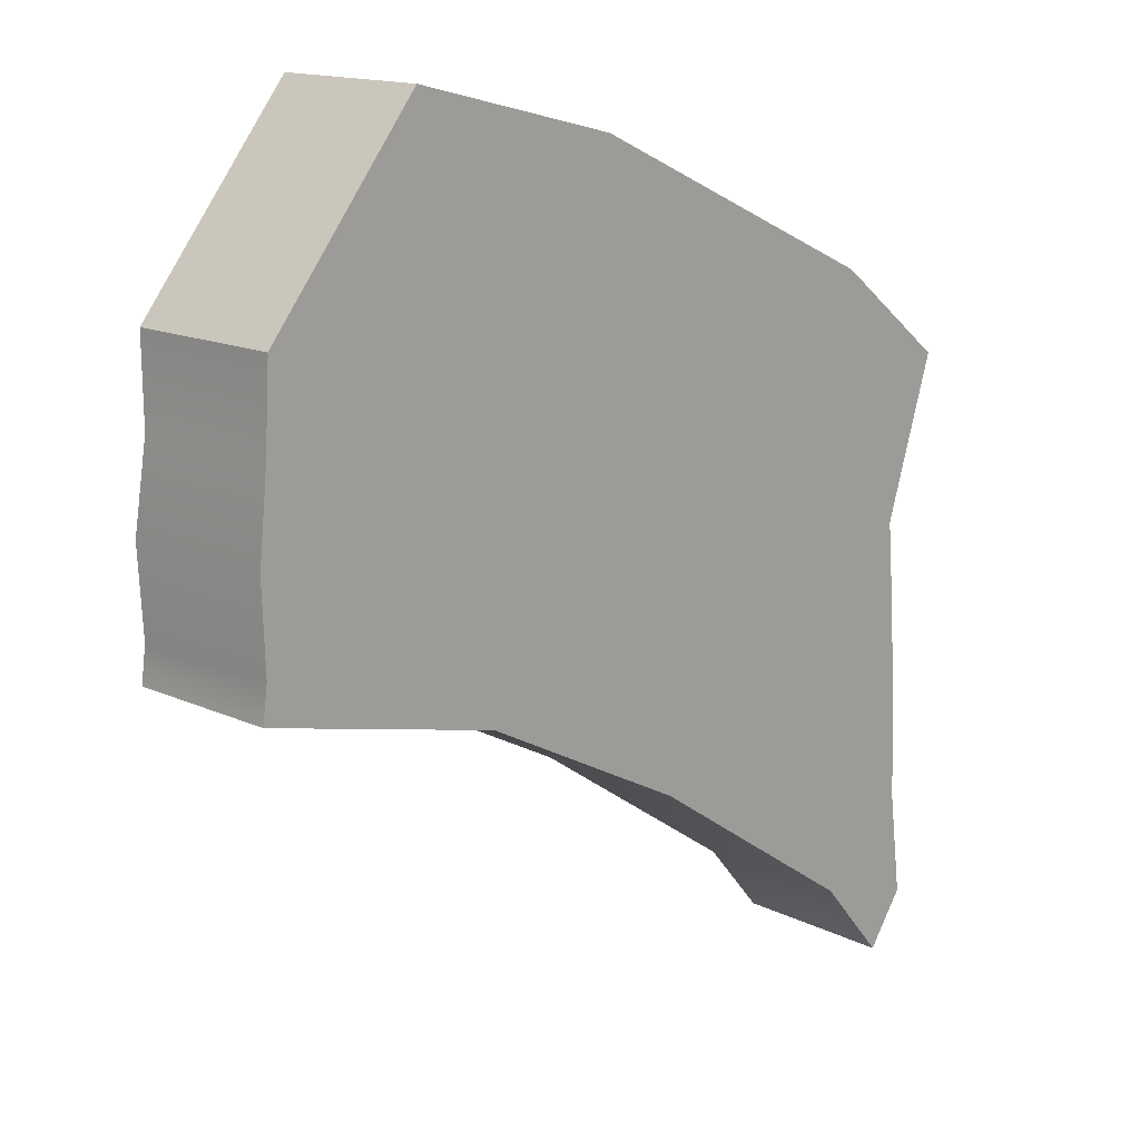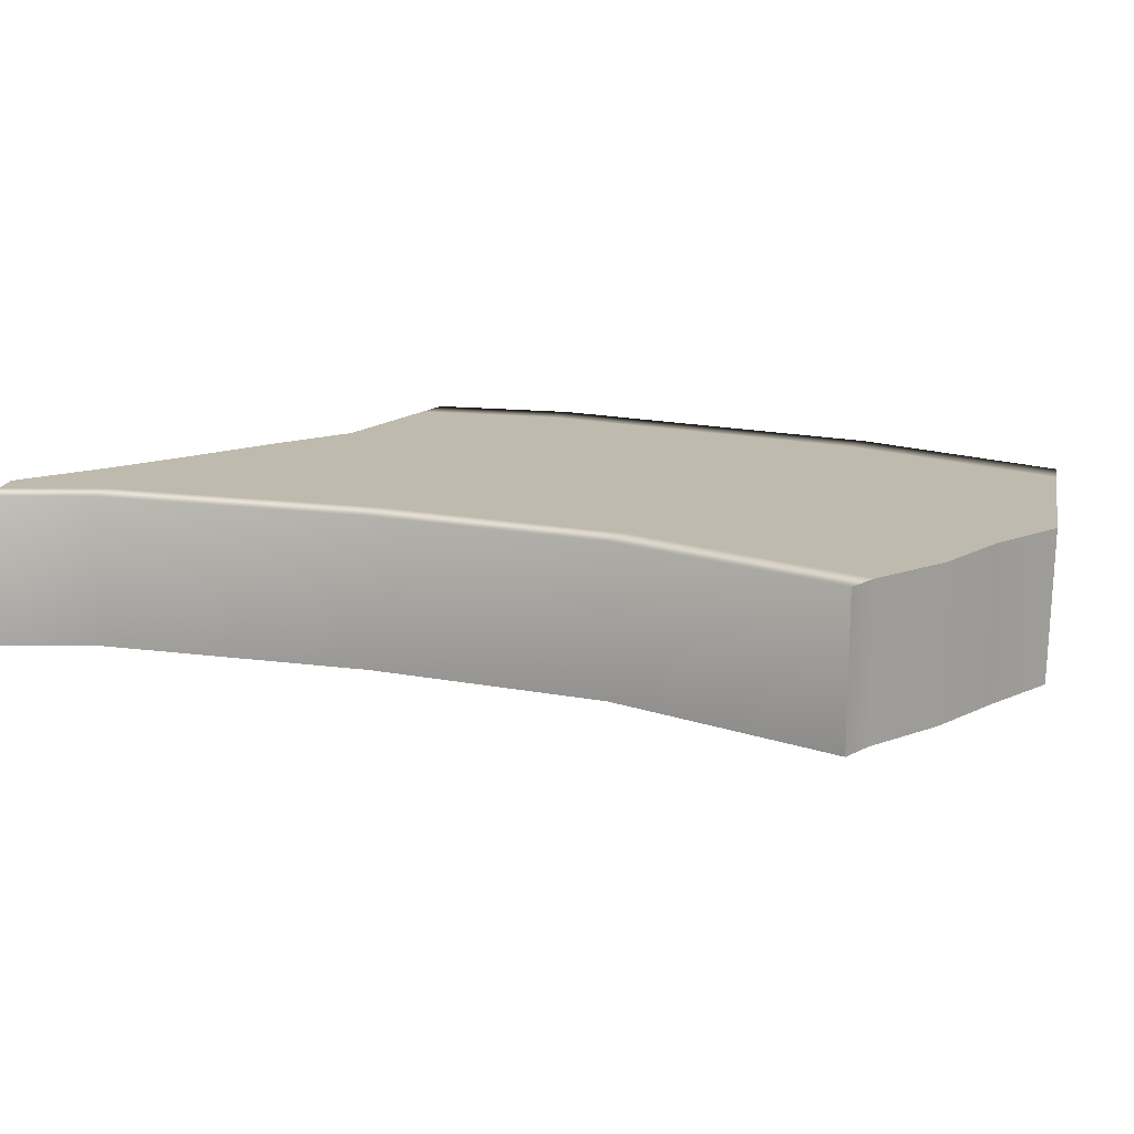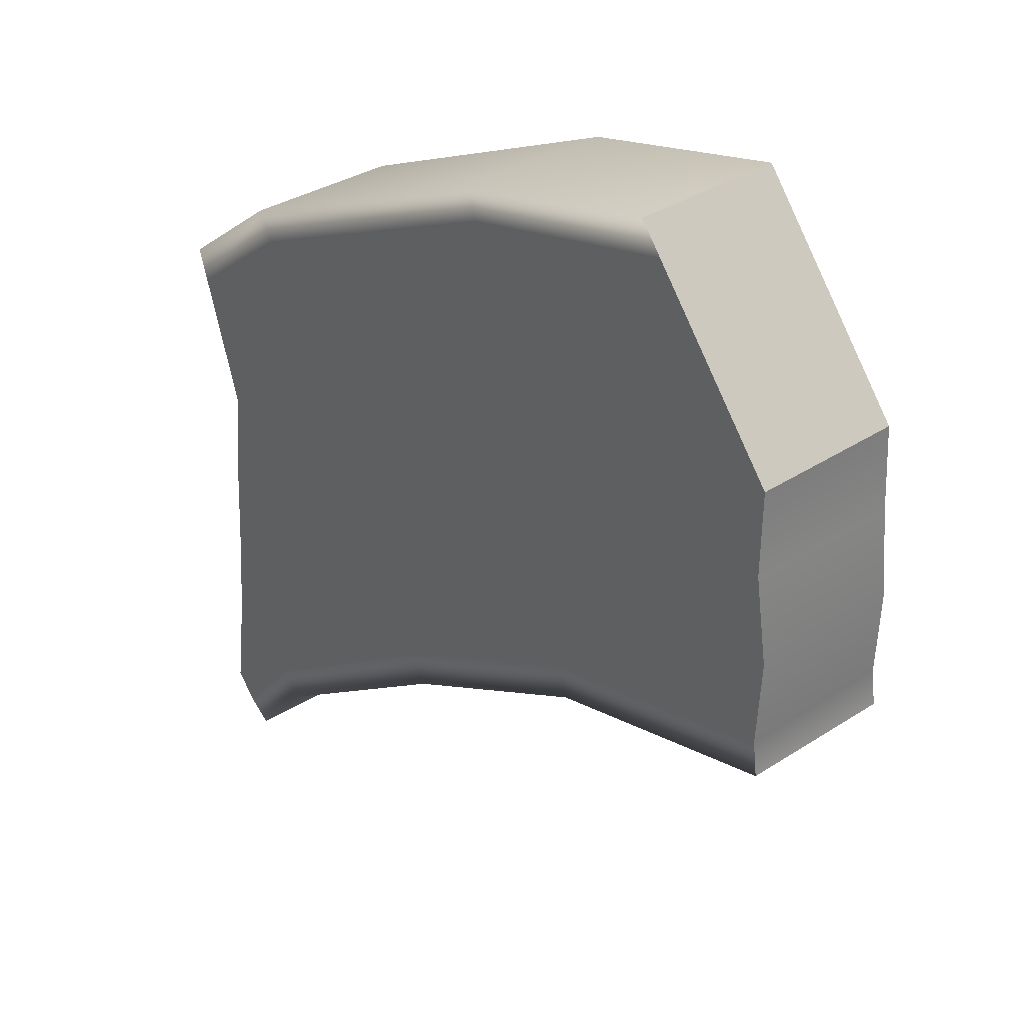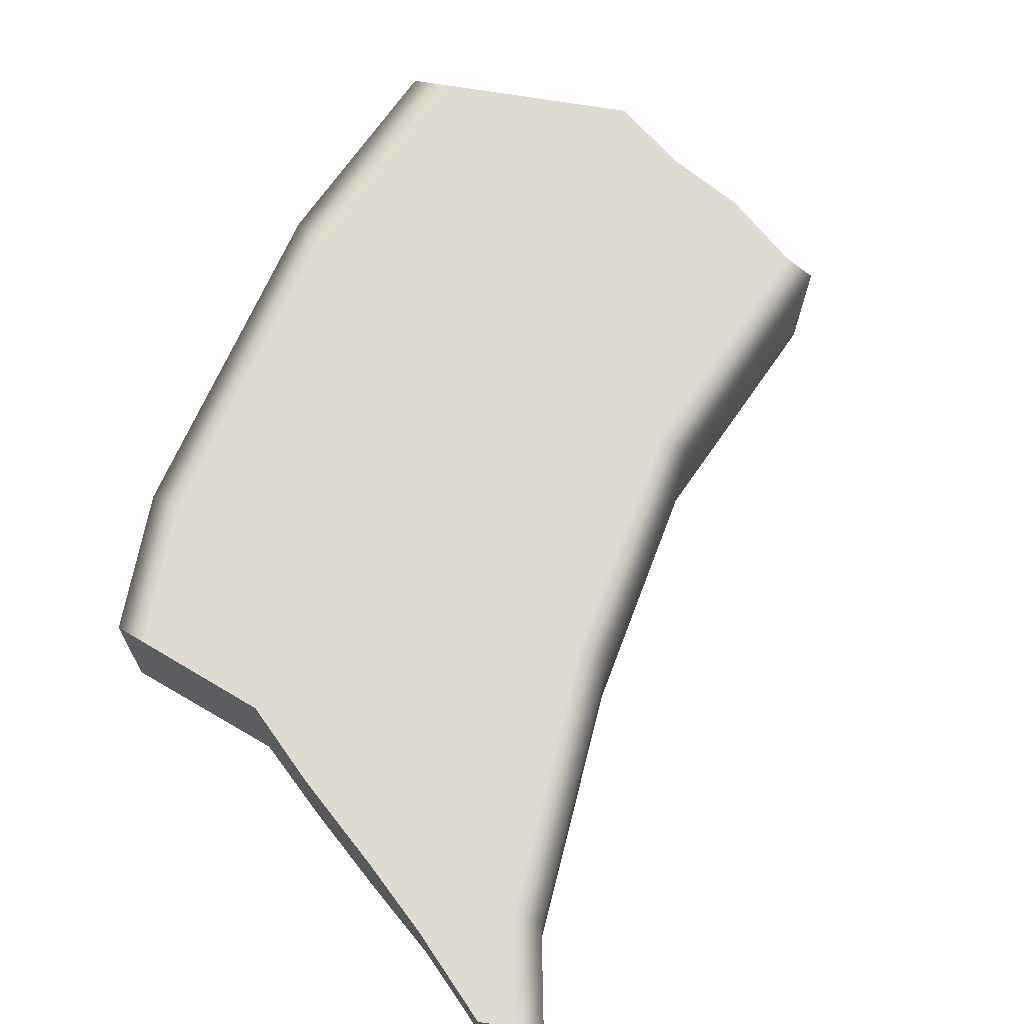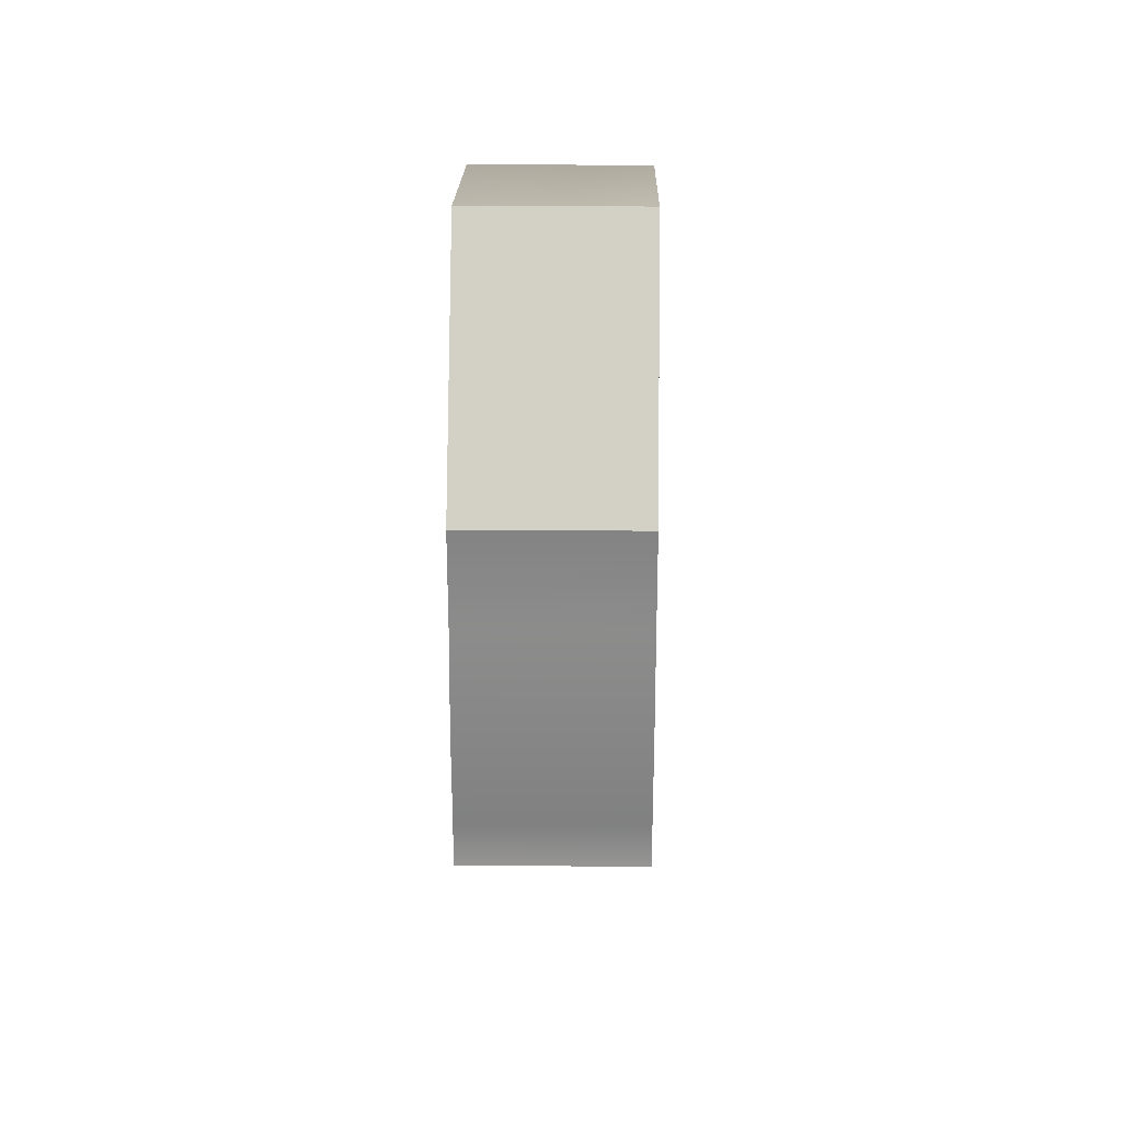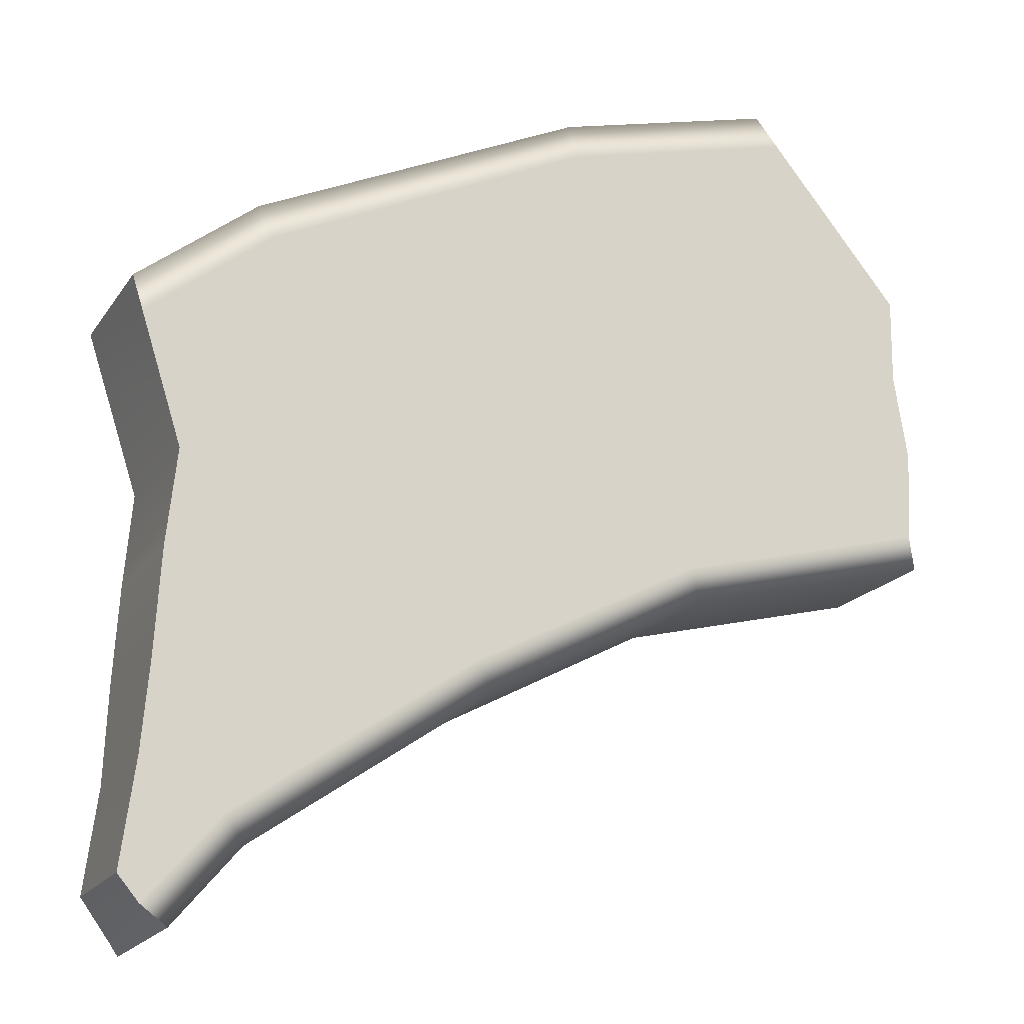
<metadata>
{"format":"obj","ext":"obj","renderer":"f3d","projection":"perspective","resolution":1024,"background":"white","views":[{"elev":14.8,"azim":134.6,"up":"+Y"},{"elev":15.6,"azim":49.8,"up":"+Z"},{"elev":34.0,"azim":49.1,"up":"+Y"},{"elev":69.9,"azim":-41.7,"up":"+Z"},{"elev":30.1,"azim":90.9,"up":"+Y"},{"elev":-18.0,"azim":-22.6,"up":"+Y"}]}
</metadata>
<code>
g flame17_geo
v -0.1332 -0.05467 0.01
v -0.1298 -0.05723 0.01
v -0.1305 -0.05809 -0.01
v -0.1315 -0.05657 -0.01
v -0.1354 -0.05129 -0.01
v -0.1358 -0.05147 0.01
v -0.1298 -0.05723 0.01
v -0.1214 -0.04754 -0.01
v -0.1305 -0.05809 -0.01
v -0.1214 -0.04754 0.01
v -0.09086 -0.02694 0.01
v -0.09086 -0.02694 -0.01
v -0.06246 -0.01225 0.01
v -0.06235 -0.0121 -0.01
v -0.0303 -0.004354 0.01
v -0.03037 -0.004371 -0.01
v -0.134 -0.03785 0.01
v -0.1358 -0.05147 0.01
v -0.1354 -0.05129 -0.01
v -0.1336 -0.0379 -0.01
v -0.1331 -0.0254 -0.01
v -0.133 -0.02656 0.01
v -0.1324 -0.01302 -0.01
v -0.1322 -0.01302 0.01
v -0.1313 -0.0008238 -0.01
v -0.1309 -0.0007903 0.01
v -0.1381 0.01992 -0.01
v -0.1362 0.01597 0.01
v -0.1376 0.0203 0.01
v -0.1223 0.03206 -0.01
v -0.1376 0.0203 0.01
v -0.1381 0.01992 -0.01
v -0.1223 0.03206 0.01
v -0.08014 0.0512 -0.01
v -0.08014 0.0512 0.01
v -0.05231 0.05795 -0.01
v -0.05181 0.05809 0.01
v -0.05181 0.05809 0.01
v -0.05231 0.05795 -0.01
v -0.04879 0.05436 0.01
v -0.03194 0.03354 0.01
v -0.03237 0.03339 -0.01
v -0.1362 0.01597 0.01
v -0.1376 0.0203 0.01
v -0.1223 0.03206 0.01
v -0.1202 0.02817 0.01
v -0.1309 -0.0007903 0.01
v -0.09298 -0.02297 0.01
v -0.1322 -0.01302 0.01
v -0.133 -0.02656 0.01
v -0.07898 0.04702 0.01
v -0.08014 0.0512 0.01
v -0.06365 -0.007974 0.01
v -0.03194 0.03354 0.01
v -0.04879 0.05436 0.01
v -0.05181 0.05809 0.01
v -0.03205 0.02251 0.01
v -0.0303 0.01147 0.01
v -0.03092 0.0001671 0.01
v -0.0303 -0.004354 0.01
v -0.06246 -0.01225 0.01
v -0.09086 -0.02694 0.01
v -0.1214 -0.04754 0.01
v -0.1236 -0.04383 0.01
v -0.134 -0.03785 0.01
v -0.1332 -0.05467 0.01
v -0.1298 -0.05723 0.01
v -0.1358 -0.05147 0.01
v -0.03237 0.03339 -0.01
v -0.05231 0.05795 -0.01
v -0.08014 0.0512 -0.01
v -0.03175 0.02254 -0.01
v -0.06235 -0.0121 -0.01
v -0.0306 0.01146 -0.01
v -0.03101 0.0002776 -0.01
v -0.03037 -0.004371 -0.01
v -0.1223 0.03206 -0.01
v -0.09086 -0.02694 -0.01
v -0.1313 -0.0008238 -0.01
v -0.1381 0.01992 -0.01
v -0.1324 -0.01302 -0.01
v -0.1331 -0.0254 -0.01
v -0.1214 -0.04754 -0.01
v -0.1336 -0.0379 -0.01
v -0.1354 -0.05129 -0.01
v -0.1315 -0.05657 -0.01
v -0.1305 -0.05809 -0.01
v -0.03101 0.0002776 -0.01
v -0.03037 -0.004371 -0.01
v -0.0303 -0.004354 0.01
v -0.03092 0.0001671 0.01
v -0.0303 0.01147 0.01
v -0.0306 0.01146 -0.01
v -0.03175 0.02254 -0.01
v -0.03205 0.02251 0.01
v -0.03237 0.03339 -0.01
v -0.03194 0.03354 0.01
g flame17_geo_0
f 3 2 1
f 4 3 1
f 4 1 5
f 1 6 5
f 9 8 7
f 8 10 7
f 10 8 11
f 8 12 11
f 11 12 13
f 12 14 13
f 13 14 15
f 14 16 15
f 19 18 17
f 20 19 17
f 20 17 21
f 17 22 21
f 21 22 23
f 22 24 23
f 23 24 25
f 24 26 25
f 25 26 27
f 26 28 27
f 28 29 27
f 32 31 30
f 31 33 30
f 34 30 33
f 35 34 33
f 34 35 36
f 35 37 36
f 40 39 38
f 40 41 39
f 41 42 39
f 45 44 43
f 46 45 43
f 47 46 43
f 47 48 46
f 47 49 48
f 49 50 48
f 46 51 45
f 51 52 45
f 48 53 46
f 53 51 46
f 54 51 53
f 51 55 52
f 54 55 51
f 55 56 52
f 57 54 53
f 57 53 58
f 53 59 58
f 59 53 60
f 53 61 60
f 62 61 53
f 48 62 53
f 63 62 48
f 64 63 48
f 50 64 48
f 64 50 65
f 64 66 63
f 66 64 65
f 66 67 63
f 68 66 65
f 71 70 69
f 71 69 72
f 73 71 72
f 73 72 74
f 75 73 74
f 75 76 73
f 77 71 73
f 78 77 73
f 79 77 78
f 79 80 77
f 81 79 78
f 82 81 78
f 83 82 78
f 84 82 83
f 85 84 83
f 86 85 83
f 87 86 83
f 90 89 88
f 91 90 88
f 91 88 92
f 88 93 92
f 93 94 92
f 94 95 92
f 94 96 95
f 96 97 95

</code>
